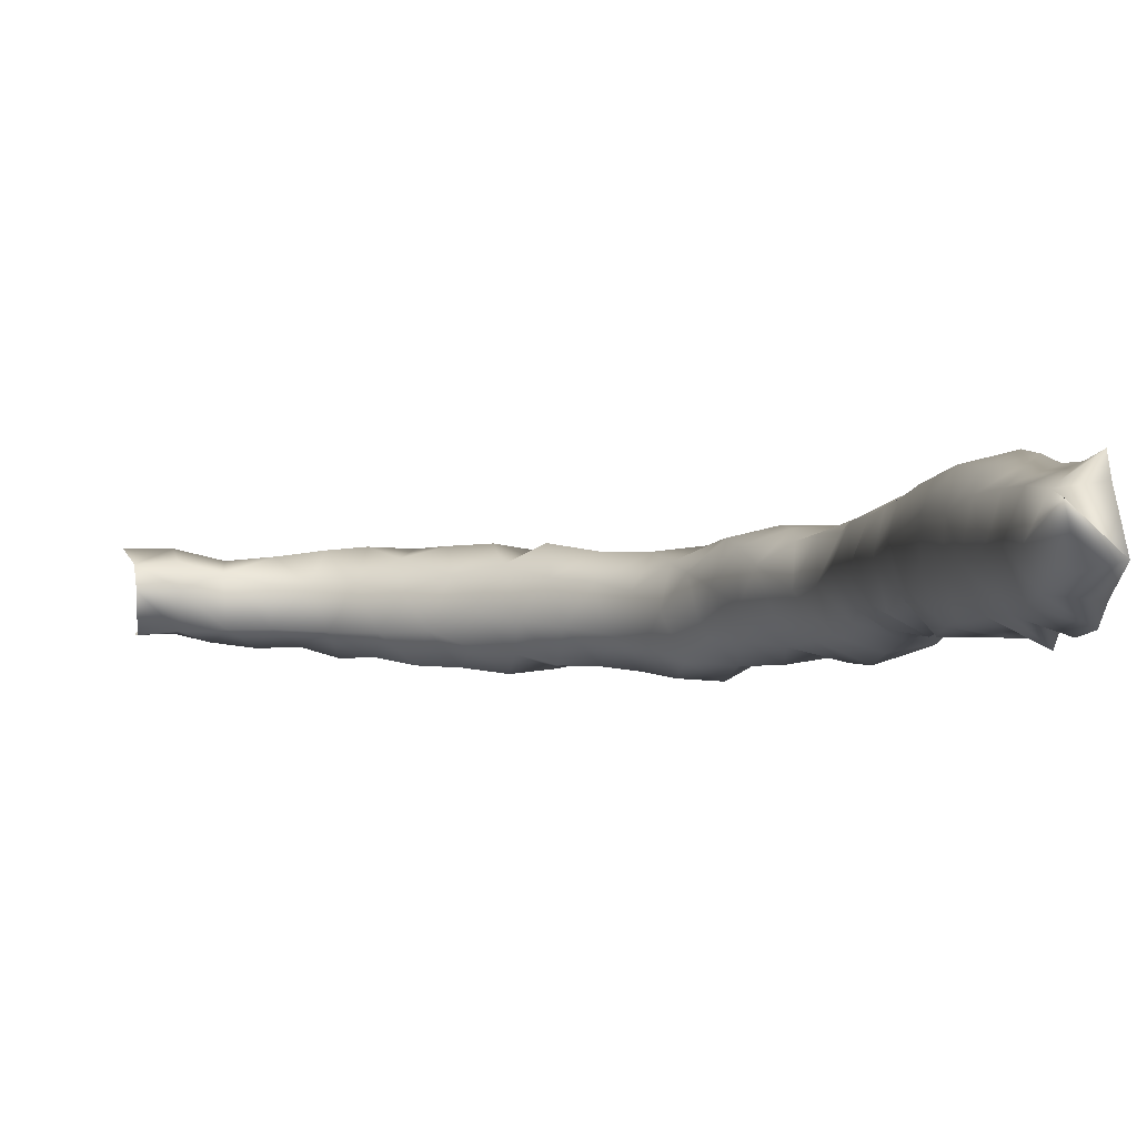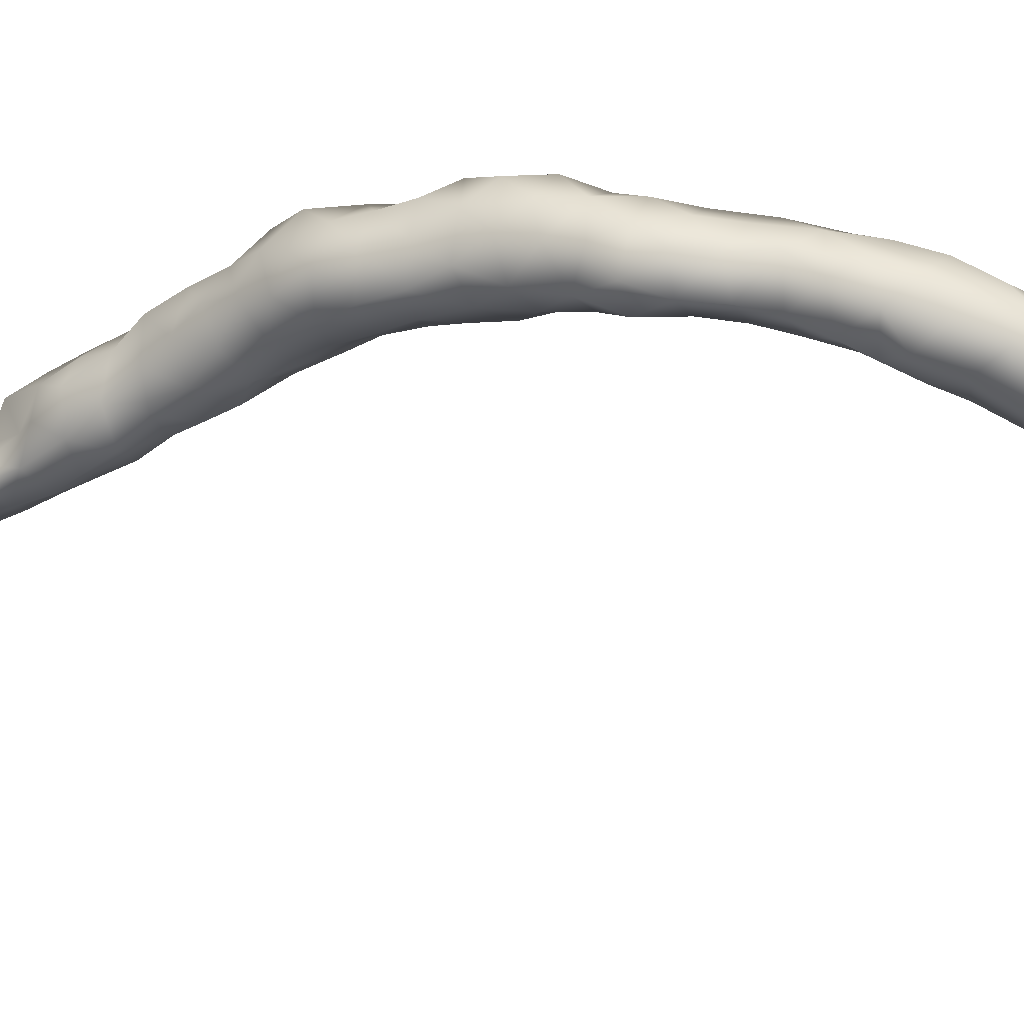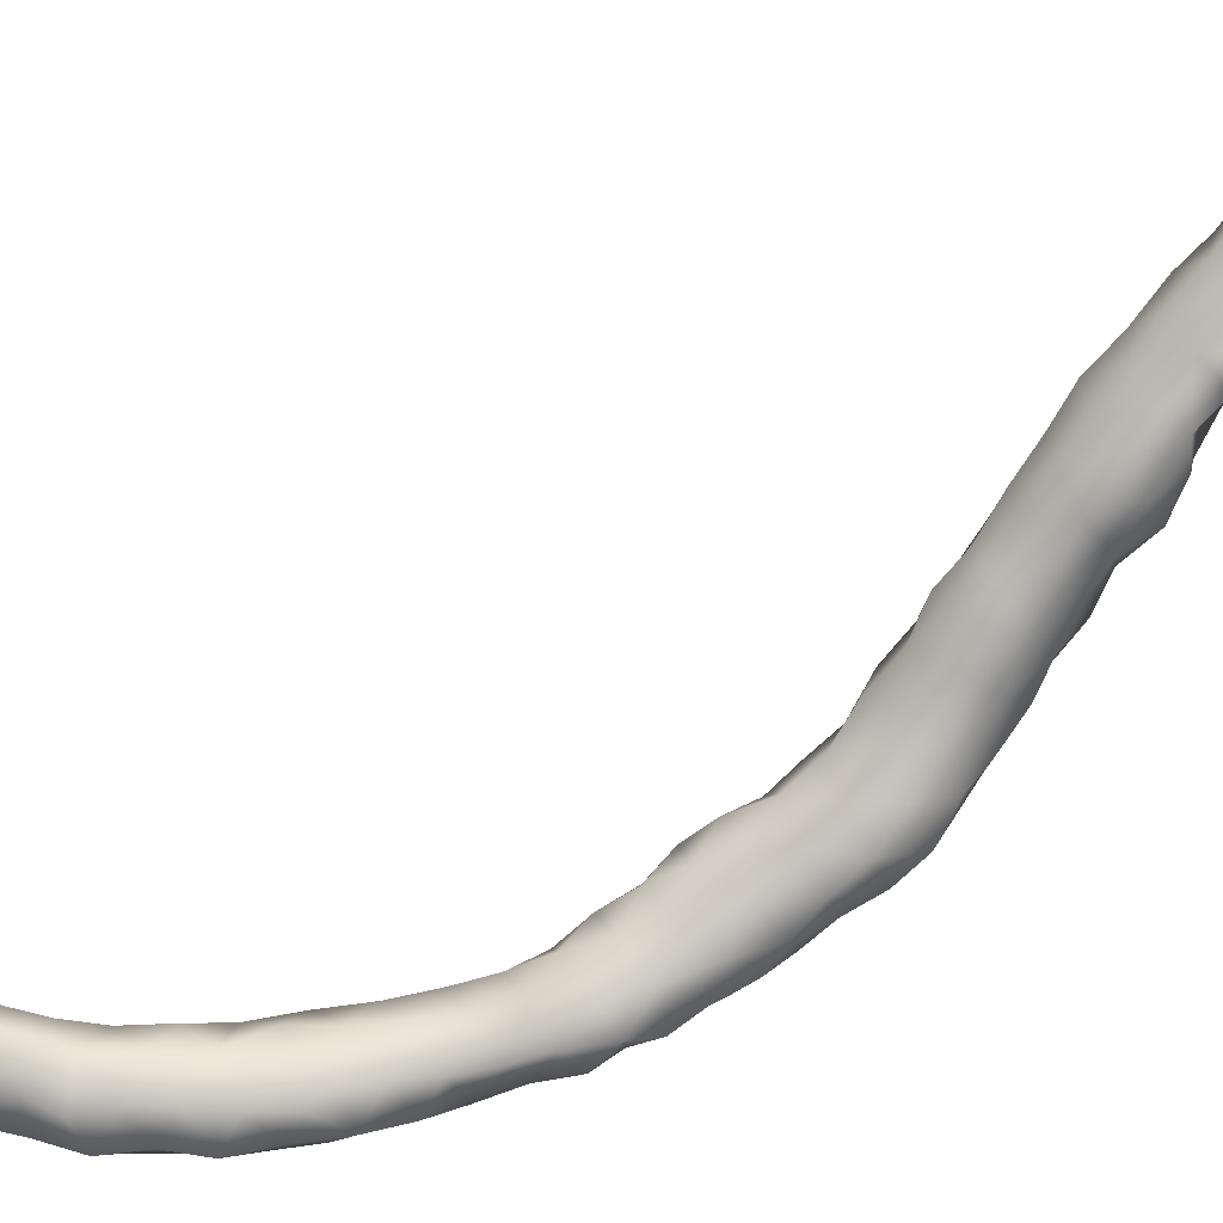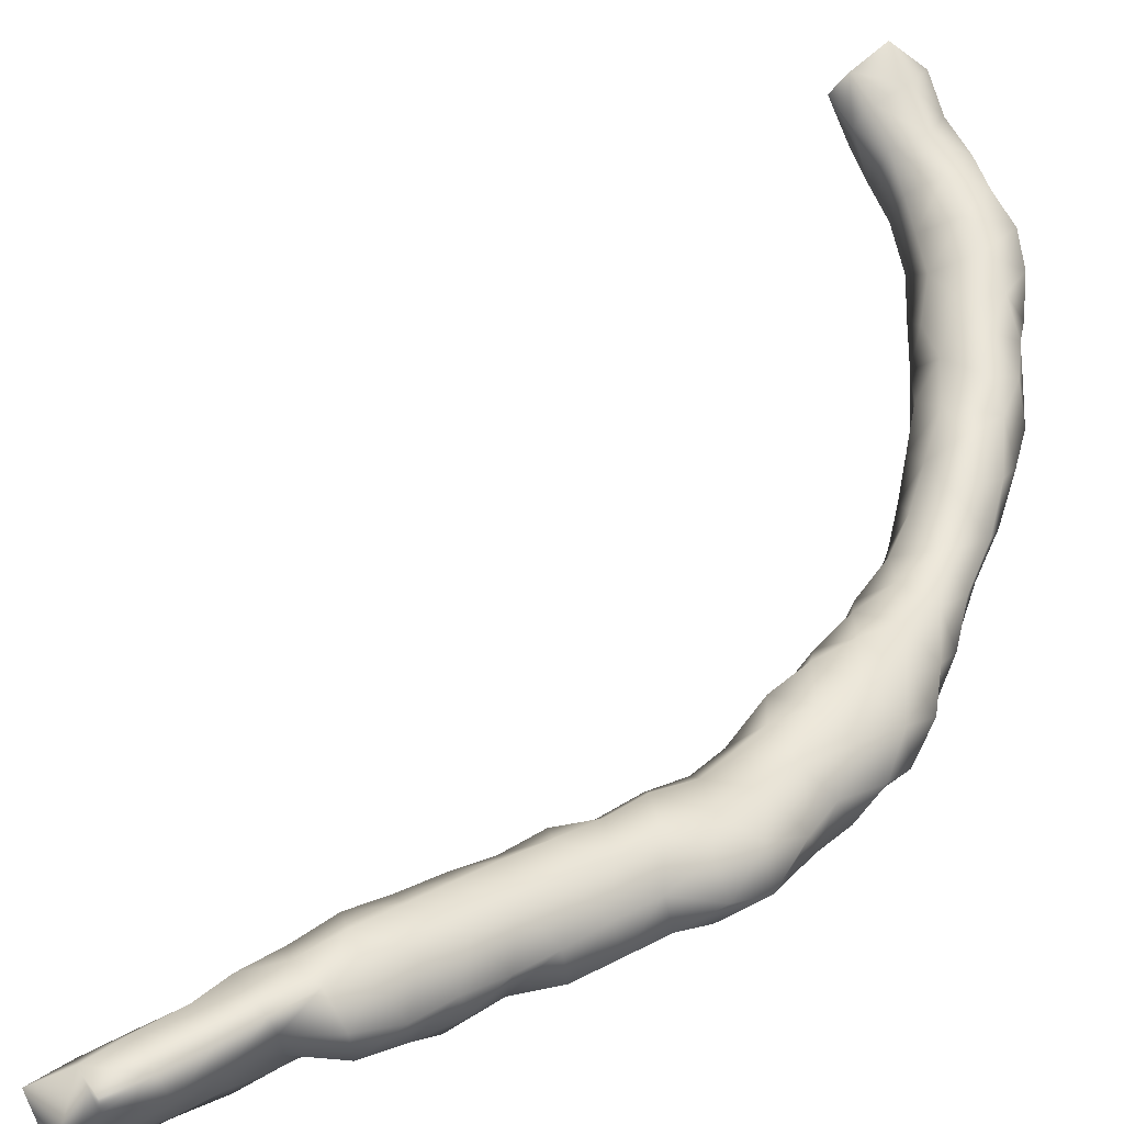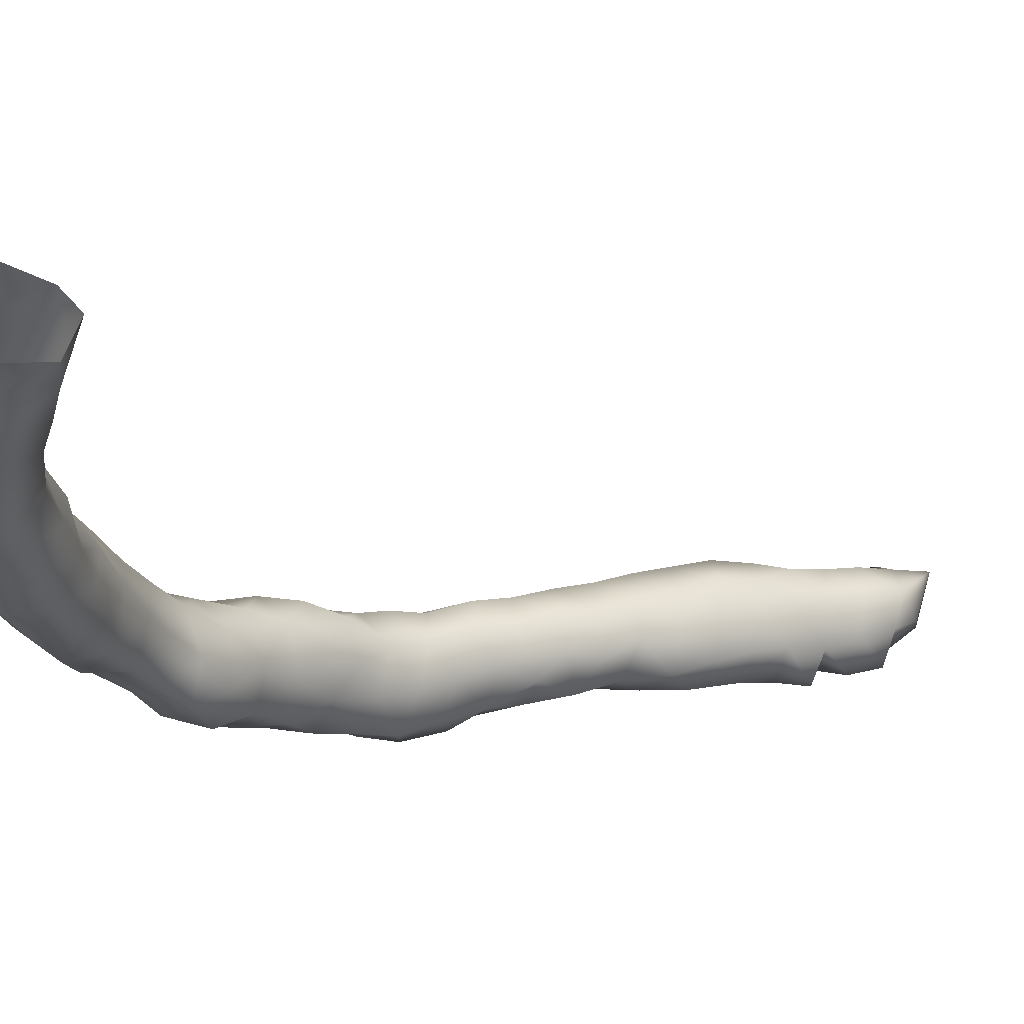
<metadata>
{"format":"obj","ext":"obj","renderer":"f3d","projection":"perspective","resolution":1024,"background":"white","views":[{"elev":17.5,"azim":-10.4,"up":"+Y"},{"elev":-70.9,"azim":121.1,"up":"+Y"},{"elev":-50.7,"azim":-38.9,"up":"+Y"},{"elev":66.8,"azim":57.7,"up":"+Y"},{"elev":-33.6,"azim":-114.7,"up":"+Y"}]}
</metadata>
<code>
v 68.17 -53.53 2.788
v 67.97 -53.29 2.287
v 68.12 -53.74 2.279
v 68.55 -53.9 2.343
v 68.6 -53.76 2.8
v 67.97 -53.06 2.807
v 68.6 -53.68 3.3
v 68.23 -53.37 3.314
v 67.96 -53.49 1.775
v 67.99 -52.82 2.3
v 67.93 -52.98 1.768
v 68.18 -53.95 1.806
v 68.62 -54.1 1.715
v 68.9 -53.79 1.996
v 68.77 -53.36 2.3
v 68.7 -53.41 2.8
v 68.05 -52.52 2.836
v 67.99 -52.88 3.29
v 68.68 -53.41 3.3
v 68.6 -53.41 3.801
v 68.2 -53.12 3.781
v 67.97 -53.77 1.298
v 67.96 -53.24 1.264
v 68.22 -52.45 2.399
v 68.22 -52.56 1.837
v 68.21 -52.79 1.309
v 68.26 -54.21 1.296
v 68.77 -54.17 1.157
v 69.06 -53.89 1.494
v 69.11 -53.37 1.825
v 69.1 -52.97 2.333
v 68.75 -52.94 2.8
v 68.76 -52.94 3.3
v 68.6 -52.22 2.8
v 68.14 -52.35 3.283
v 67.99 -52.65 3.756
v 68.72 -52.94 3.8
v 68.6 -53.18 4.3
v 68.65 -52.94 4.355
v 68.16 -52.9 4.237
v 68.06 -53.98 0.811
v 67.96 -53.49 0.7682
v 68.2 -53.02 0.802
v 68.6 -52.32 2.3
v 68.7 -52.58 1.9
v 68.68 -52.7 1.439
v 68.69 -52.9 0.9552
v 68.44 -54.32 0.7598
v 68.89 -54.22 0.592
v 69.09 -53.81 0.8724
v 69.15 -53.48 1.288
v 69.08 -53.01 1.296
v 69.09 -52.89 1.8
v 68.99 -52.52 2.3
v 68.71 -52.47 2.8
v 68.74 -52.47 3.3
v 68.6 -52.16 3.3
v 68.15 -52.18 3.782
v 68 -52.48 4.279
v 68.75 -52.47 3.8
v 68.74 -52.47 4.3
v 68.31 -52.62 4.632
v 68.63 -52.47 4.834
v 67.97 -53.8 0.2658
v 68.09 -54.3 0.3883
v 68.18 -53.29 0.3121
v 68.66 -53.12 0.4792
v 69.09 -53.27 0.7908
v 68.52 -54.59 0.2165
v 69.01 -54.37 0.1287
v 69.27 -53.88 0.347
v 69.09 -53.42 0.3002
v 68.6 -52.01 3.804
v 68.18 -52.06 4.3
v 68.13 -51.99 4.764
v 68.64 -52 4.34
v 68.05 -54.36 -0.09248
v 67.96 -53.92 -0.2609
v 68.2 -53.49 -0.1849
v 68.65 -53.32 -0.007858
v 68.27 -54.69 -0.3644
v 68.75 -54.71 -0.2941
v 69.17 -54.46 -0.341
v 69.29 -53.99 -0.2034
v 69.07 -53.57 -0.215
v 68.6 -51.77 4.3
v 68.03 -54.24 -0.6967
v 68.2 -53.74 -0.6964
v 68.64 -53.51 -0.5279
v 68.58 -54.97 -0.8114
v 68.17 -54.68 -0.8662
v 69.11 -54.78 -0.7416
v 69.29 -54.2 -0.7396
v 69.07 -53.76 -0.7584
v 67.99 -54.42 -1.273
v 68.16 -53.94 -1.201
v 68.59 -53.67 -1.053
v 68.23 -54.93 -1.308
v 68.58 -55.28 -1.373
v 68.99 -55.12 -1.115
v 69.33 -54.52 -1.14
v 69.37 -54.03 -1.262
v 69 -53.78 -1.318
v 68.21 -54.2 -1.71
v 68.01 -54.69 -1.754
v 68.6 -53.94 -1.579
v 68.17 -55.21 -1.787
v 68.59 -55.56 -1.852
v 69.08 -55.33 -1.635
v 69.26 -54.86 -1.443
v 69.43 -54.35 -1.704
v 69.08 -54 -1.83
v 68.12 -54.34 -2.178
v 68.64 -54.14 -2.133
v 67.9 -54.9 -2.225
v 68.12 -55.42 -2.263
v 68.49 -55.7 -2.356
v 69.04 -55.41 -2.141
v 69.29 -54.84 -1.937
v 69.15 -54.37 -2.279
v 68.01 -54.54 -2.595
v 68.53 -54.42 -2.597
v 67.82 -55.25 -2.613
v 67.69 -54.83 -2.827
v 68 -55.67 -2.824
v 68.5 -55.82 -2.873
v 68.87 -55.49 -2.621
v 69.17 -54.95 -2.389
v 68.94 -54.63 -2.749
v 68.1 -54.55 -3.071
v 68.59 -54.58 -3.184
v 67.59 -55.31 -3.073
v 67.64 -54.79 -3.339
v 67.66 -55.74 -3.349
v 68.09 -56.01 -3.255
v 68.59 -55.82 -3.376
v 68.87 -55.47 -3.185
v 69.08 -55.12 -2.854
v 68.98 -54.89 -3.295
v 68.13 -54.67 -3.576
v 68.63 -54.79 -3.73
v 67.42 -55.27 -3.568
v 67.65 -54.86 -3.858
v 67.37 -55.76 -3.825
v 67.75 -56.16 -3.733
v 68.31 -56.05 -3.74
v 68.63 -55.66 -3.843
v 68.89 -55.27 -3.66
v 68.17 -54.9 -4.058
v 68.6 -55.21 -4.136
v 67.29 -55.27 -4.087
v 67.69 -55.03 -4.348
v 67.07 -55.73 -4.301
v 67.29 -56.21 -4.119
v 67.73 -56.49 -4.214
v 68.15 -56.22 -4.134
v 68.39 -55.74 -4.313
v 68.19 -55.23 -4.484
v 67.24 -55.33 -4.632
v 67.7 -55.23 -4.813
v 66.88 -55.68 -4.84
v 66.98 -56.17 -4.614
v 67.31 -56.55 -4.58
v 67.76 -56.44 -4.753
v 68.05 -56.08 -4.586
v 68.06 -55.62 -4.799
v 67.19 -55.38 -5.2
v 67.66 -55.52 -5.2
v 66.66 -56.19 -5.033
v 66.59 -55.7 -5.278
v 67.01 -56.61 -5.019
v 67.45 -56.43 -5.177
v 67.8 -56.01 -5.077
v 66.72 -55.51 -5.7
v 67.25 -55.69 -5.775
v 67.45 -56 -5.497
v 66.29 -56.21 -5.409
v 66.68 -56.66 -5.37
v 66.2 -55.77 -5.733
v 67.19 -56.47 -5.663
v 66.25 -55.54 -6.2
v 66.79 -55.7 -6.261
v 67.07 -56.14 -6.063
v 65.88 -56.22 -5.788
v 66.27 -56.72 -5.667
v 66.8 -56.74 -5.881
v 65.79 -55.76 -6.224
v 66.21 -55.76 -6.681
v 66.64 -56.09 -6.573
v 66.76 -56.51 -6.316
v 65.48 -56.18 -6.164
v 65.86 -56.65 -5.907
v 66.38 -56.94 -6.184
v 65.29 -55.95 -6.581
v 65.79 -55.7 -6.784
v 66.28 -56.27 -6.963
v 65.89 -55.97 -7.124
v 66.4 -56.66 -6.668
v 65.03 -56.53 -6.457
v 65.44 -56.65 -6.186
v 65.85 -56.97 -6.2
v 65.95 -56.97 -6.634
v 64.83 -55.91 -7.112
v 64.8 -56.16 -6.709
v 65.34 -55.79 -7.077
v 65.95 -56.77 -7.039
v 65.84 -56.42 -7.278
v 65.51 -56.13 -7.435
v 64.53 -56.62 -6.774
v 64.93 -57.02 -6.791
v 65.39 -56.99 -6.546
v 65.5 -57.11 -7.025
v 64.54 -55.92 -7.62
v 64.35 -56.17 -7.101
v 65.05 -55.95 -7.558
v 65.48 -56.77 -7.435
v 65.24 -56.4 -7.711
v 64.04 -56.69 -7.101
v 64.53 -57.01 -7.117
v 65.04 -57.06 -7.313
v 64.39 -56.22 -8.198
v 64.09 -55.96 -7.698
v 64.84 -56.23 -7.991
v 63.88 -56.23 -7.287
v 65 -56.8 -7.783
v 63.44 -56.69 -7.314
v 63.78 -56.99 -7.55
v 64.19 -57.11 -7.427
v 64.63 -57.12 -7.684
v 64.01 -56.63 -8.355
v 63.9 -56.15 -8.201
v 64.61 -56.73 -8.117
v 63.56 -56.05 -7.847
v 63.44 -56.22 -7.446
v 63.31 -57.02 -7.675
v 62.97 -56.69 -7.379
v 62.97 -56.12 -7.58
v 63.69 -57.01 -8.101
v 64.18 -56.97 -7.957
v 63.42 -56.7 -8.463
v 63.42 -56.27 -8.324
v 63.03 -56.12 -8.013
v 62.83 -56.96 -7.78
v 63.18 -56.98 -8.135
v 62.47 -56.71 -7.474
v 62.5 -56.22 -7.439
v 62.5 -55.99 -7.7
v 62.82 -56.8 -8.374
v 62.85 -56.35 -8.378
v 62.48 -55.99 -8.145
v 62.44 -56.91 -8.01
v 62.03 -56.77 -7.609
v 62.03 -56.22 -7.446
v 62.03 -56 -7.7
v 62.32 -56.72 -8.535
v 62.33 -56.25 -8.512
v 61.95 -55.98 -8.254
v 62.03 -56.96 -8.2
f 3 1 2
f 3 4 1
f 1 4 5
f 2 1 6
f 7 1 5
f 8 1 7
f 1 8 6
f 3 2 9
f 11 2 10
f 9 2 11
f 2 6 10
f 4 3 12
f 12 3 9
f 4 12 13
f 14 4 13
f 4 14 15
f 16 4 15
f 5 4 16
f 7 5 16
f 17 10 6
f 8 18 6
f 6 18 17
f 7 16 19
f 7 19 8
f 20 8 19
f 8 21 18
f 21 8 20
f 22 12 9
f 22 9 23
f 23 9 11
f 24 25 10
f 10 25 11
f 17 24 10
f 23 11 26
f 25 26 11
f 27 12 22
f 12 27 13
f 13 27 28
f 13 28 29
f 13 29 14
f 14 29 30
f 14 30 15
f 31 15 30
f 15 32 16
f 15 31 32
f 33 16 32
f 19 16 33
f 24 17 34
f 17 18 35
f 17 35 34
f 18 21 36
f 18 36 35
f 20 19 33
f 20 33 37
f 21 20 38
f 39 20 37
f 38 20 39
f 21 38 40
f 21 40 36
f 41 27 22
f 42 22 23
f 41 22 42
f 26 43 23
f 43 42 23
f 24 44 25
f 44 24 34
f 46 25 45
f 26 25 46
f 25 44 45
f 47 26 46
f 47 43 26
f 48 27 41
f 48 28 27
f 48 49 28
f 28 49 50
f 29 28 50
f 29 50 51
f 30 29 51
f 30 51 52
f 30 52 53
f 31 30 53
f 53 54 31
f 31 54 32
f 32 54 55
f 56 32 55
f 33 32 56
f 37 33 56
f 44 34 55
f 34 35 57
f 34 56 55
f 34 57 56
f 58 35 36
f 35 58 57
f 40 59 36
f 59 58 36
f 37 56 60
f 61 37 60
f 39 37 61
f 40 38 39
f 40 39 62
f 62 39 63
f 63 39 61
f 40 62 59
f 65 41 64
f 65 48 41
f 64 41 42
f 64 42 66
f 43 66 42
f 43 67 66
f 43 47 67
f 54 45 44
f 44 55 54
f 46 45 53
f 45 54 53
f 52 47 46
f 46 53 52
f 67 47 68
f 68 47 52
f 49 48 69
f 65 69 48
f 49 69 70
f 70 71 49
f 50 49 71
f 68 50 72
f 50 71 72
f 51 50 68
f 68 52 51
f 57 60 56
f 57 58 73
f 57 73 60
f 74 58 59
f 74 73 58
f 75 59 62
f 75 74 59
f 60 76 61
f 73 76 60
f 76 63 61
f 63 75 62
f 74 63 76
f 63 74 75
f 77 65 64
f 77 64 78
f 66 79 64
f 79 78 64
f 65 77 69
f 80 66 67
f 80 79 66
f 67 72 80
f 67 68 72
f 81 69 77
f 69 81 82
f 70 69 82
f 83 70 82
f 71 70 84
f 70 83 84
f 71 85 72
f 84 85 71
f 72 85 80
f 74 86 73
f 76 73 86
f 86 74 76
f 87 81 77
f 87 77 78
f 87 78 88
f 79 88 78
f 79 89 88
f 79 80 89
f 80 85 89
f 81 90 82
f 91 81 87
f 91 90 81
f 92 82 90
f 82 92 83
f 83 92 93
f 83 93 84
f 84 93 94
f 94 85 84
f 89 85 94
f 95 91 87
f 88 96 87
f 96 95 87
f 97 96 88
f 97 88 89
f 97 89 94
f 99 90 98
f 98 90 91
f 90 99 100
f 90 100 92
f 98 91 95
f 92 100 101
f 92 101 93
f 93 101 102
f 93 102 94
f 97 94 103
f 103 94 102
f 105 95 104
f 98 95 105
f 96 104 95
f 96 106 104
f 96 97 106
f 103 106 97
f 105 107 98
f 107 99 98
f 107 108 99
f 109 99 108
f 99 109 100
f 100 109 110
f 101 100 110
f 110 111 101
f 111 102 101
f 112 102 111
f 102 112 103
f 112 106 103
f 113 105 104
f 114 104 106
f 113 104 114
f 115 107 105
f 115 105 113
f 114 106 112
f 108 107 116
f 116 107 115
f 108 116 117
f 108 117 118
f 108 118 109
f 109 118 119
f 110 109 119
f 110 119 111
f 119 120 111
f 120 112 111
f 114 112 120
f 113 121 115
f 113 122 121
f 122 113 114
f 122 114 120
f 123 116 115
f 123 115 124
f 115 121 124
f 125 116 123
f 125 117 116
f 125 126 117
f 117 127 118
f 117 126 127
f 118 127 128
f 119 118 128
f 119 128 120
f 129 120 128
f 120 129 122
f 124 121 130
f 130 121 122
f 131 130 122
f 131 122 129
f 132 125 123
f 123 124 132
f 132 124 133
f 133 124 130
f 134 135 125
f 126 125 135
f 132 134 125
f 126 135 136
f 137 127 126
f 137 126 136
f 137 138 127
f 127 138 128
f 128 138 129
f 138 139 129
f 131 129 139
f 140 133 130
f 140 130 131
f 140 131 141
f 139 141 131
f 134 132 142
f 142 132 133
f 142 133 143
f 143 133 140
f 144 145 134
f 134 145 135
f 144 134 142
f 135 145 146
f 135 146 136
f 136 146 147
f 136 147 137
f 137 147 148
f 148 139 137
f 138 137 139
f 141 139 148
f 143 140 149
f 140 141 149
f 149 141 150
f 150 141 148
f 151 144 142
f 142 143 151
f 143 152 151
f 152 143 149
f 154 144 153
f 154 145 144
f 151 153 144
f 154 155 145
f 146 145 156
f 156 145 155
f 146 156 157
f 146 157 147
f 147 157 150
f 147 150 148
f 149 158 152
f 150 158 149
f 150 157 158
f 151 159 153
f 151 152 159
f 152 160 159
f 158 160 152
f 162 153 161
f 154 153 162
f 153 159 161
f 162 163 154
f 154 163 155
f 155 163 164
f 164 165 155
f 165 156 155
f 156 165 157
f 157 165 166
f 158 157 166
f 160 158 166
f 167 161 159
f 159 160 167
f 167 160 168
f 168 160 166
f 161 169 162
f 170 169 161
f 170 161 167
f 163 162 171
f 162 169 171
f 171 172 163
f 172 164 163
f 173 164 172
f 164 173 165
f 173 166 165
f 168 166 173
f 174 170 167
f 174 167 175
f 168 175 167
f 175 168 176
f 173 176 168
f 178 169 177
f 170 177 169
f 171 169 178
f 179 177 170
f 179 170 174
f 178 180 171
f 171 180 172
f 172 180 176
f 173 172 176
f 181 179 174
f 181 174 182
f 175 182 174
f 182 175 183
f 175 176 183
f 176 180 183
f 185 177 184
f 178 177 185
f 177 179 184
f 178 185 186
f 178 186 180
f 187 184 179
f 179 181 187
f 183 180 186
f 188 187 181
f 182 188 181
f 189 188 182
f 189 182 183
f 190 189 183
f 183 186 190
f 192 184 191
f 184 192 185
f 191 184 187
f 185 192 193
f 185 193 186
f 186 193 190
f 191 187 194
f 194 187 195
f 187 188 195
f 197 188 196
f 195 188 197
f 189 196 188
f 198 196 189
f 189 190 198
f 198 190 193
f 191 199 200
f 194 199 191
f 192 191 200
f 200 201 192
f 193 192 201
f 193 202 198
f 201 202 193
f 203 204 194
f 203 194 205
f 194 195 205
f 194 204 199
f 205 195 197
f 206 207 196
f 196 207 197
f 196 198 206
f 207 208 197
f 197 208 205
f 206 198 202
f 209 210 199
f 199 211 200
f 210 211 199
f 199 204 209
f 200 211 201
f 201 211 202
f 202 212 206
f 202 211 212
f 213 214 203
f 213 203 215
f 205 215 203
f 214 204 203
f 214 209 204
f 208 215 205
f 206 212 216
f 216 207 206
f 216 208 207
f 217 208 216
f 208 217 215
f 209 218 219
f 219 210 209
f 214 218 209
f 219 220 210
f 212 210 220
f 212 211 210
f 220 216 212
f 221 222 213
f 215 223 213
f 223 221 213
f 213 222 214
f 224 214 222
f 224 218 214
f 217 223 215
f 216 225 217
f 220 225 216
f 223 217 225
f 227 218 226
f 227 228 218
f 228 219 218
f 226 218 224
f 219 228 229
f 219 229 220
f 229 225 220
f 230 231 221
f 230 221 232
f 221 223 232
f 231 222 221
f 222 233 224
f 231 233 222
f 232 223 225
f 234 226 224
f 224 233 234
f 232 225 229
f 226 235 227
f 226 236 235
f 237 236 226
f 237 226 234
f 235 238 227
f 239 228 227
f 238 239 227
f 228 239 229
f 239 232 229
f 239 238 230
f 230 238 240
f 232 239 230
f 230 241 231
f 240 241 230
f 241 233 231
f 241 242 233
f 233 242 237
f 233 237 234
f 243 244 235
f 235 244 238
f 236 243 235
f 236 245 243
f 246 245 236
f 246 236 237
f 242 247 237
f 237 247 246
f 238 244 240
f 240 244 248
f 240 249 241
f 248 249 240
f 249 242 241
f 250 247 242
f 249 250 242
f 244 243 248
f 245 251 243
f 243 251 248
f 245 252 251
f 253 252 245
f 253 245 246
f 247 254 246
f 246 254 253
f 250 254 247
f 248 251 255
f 255 249 248
f 255 256 249
f 249 256 250
f 256 257 250
f 257 254 250
f 251 258 255
f 252 258 251

</code>
